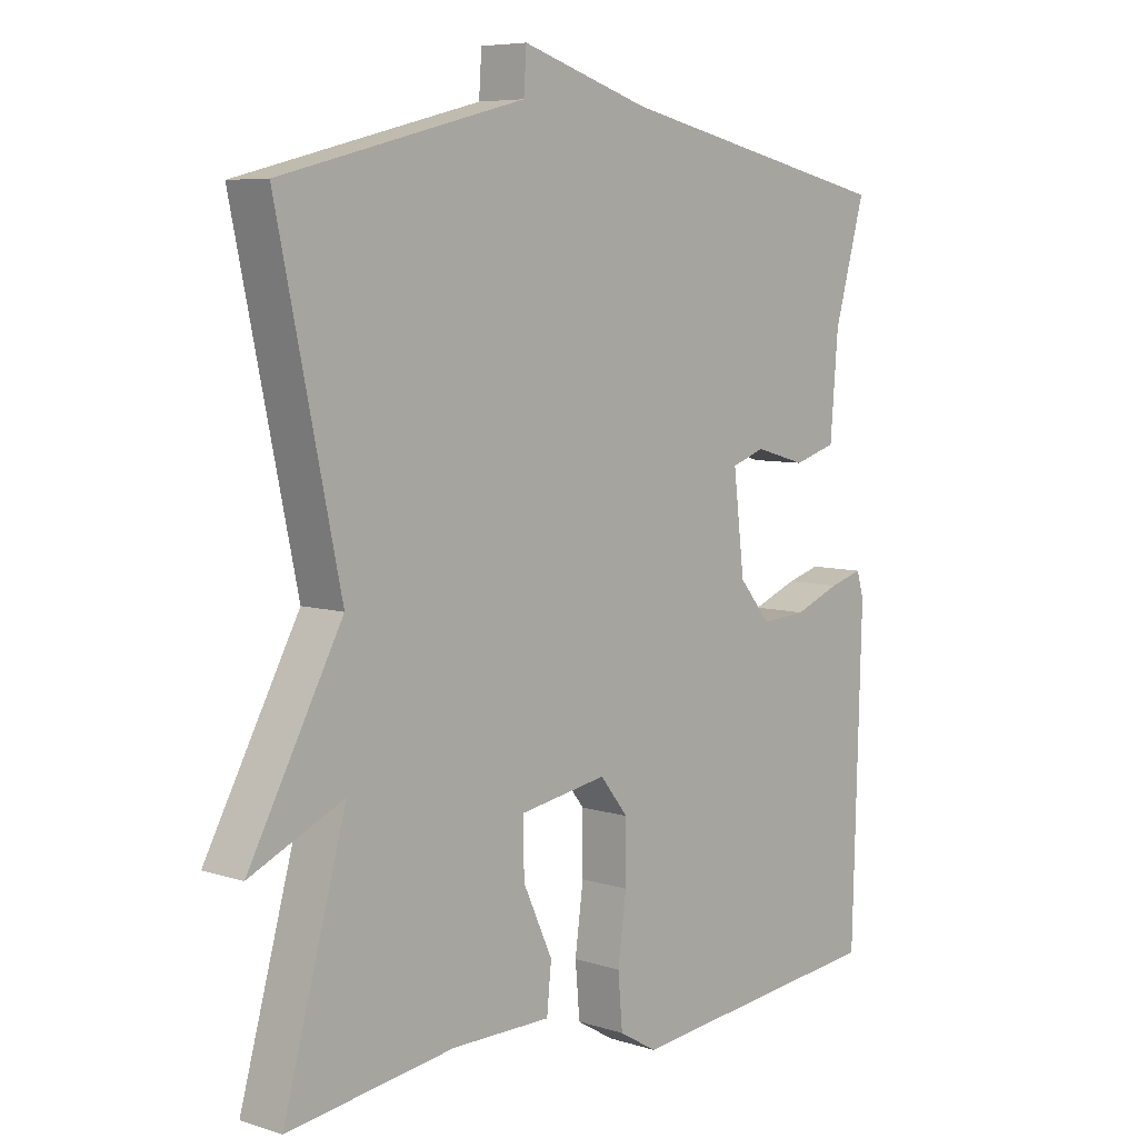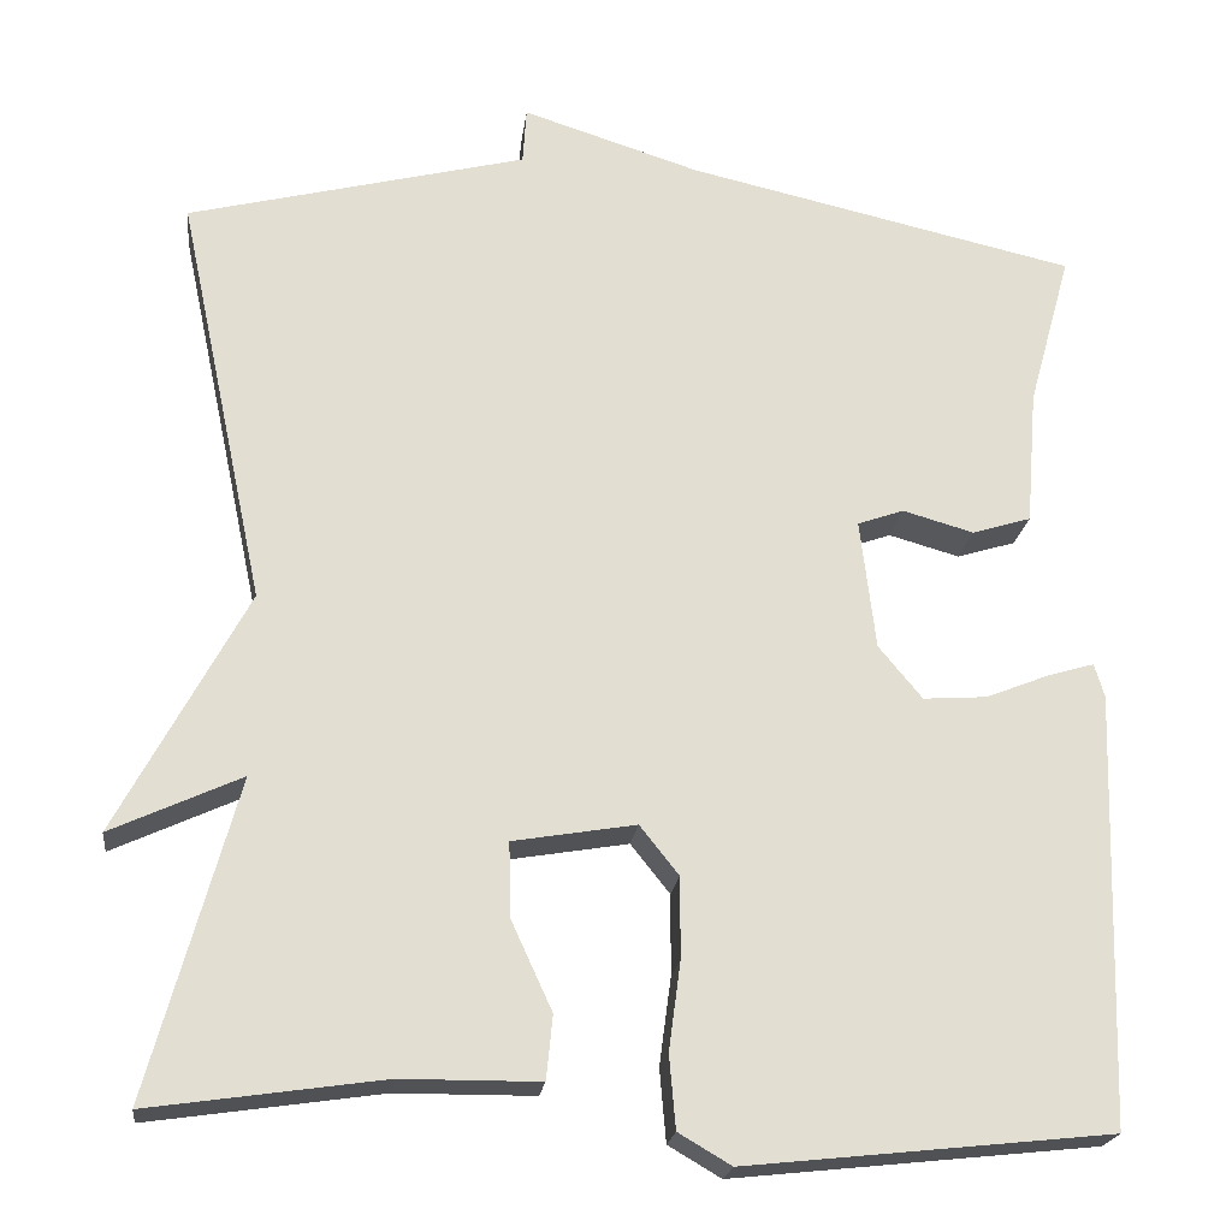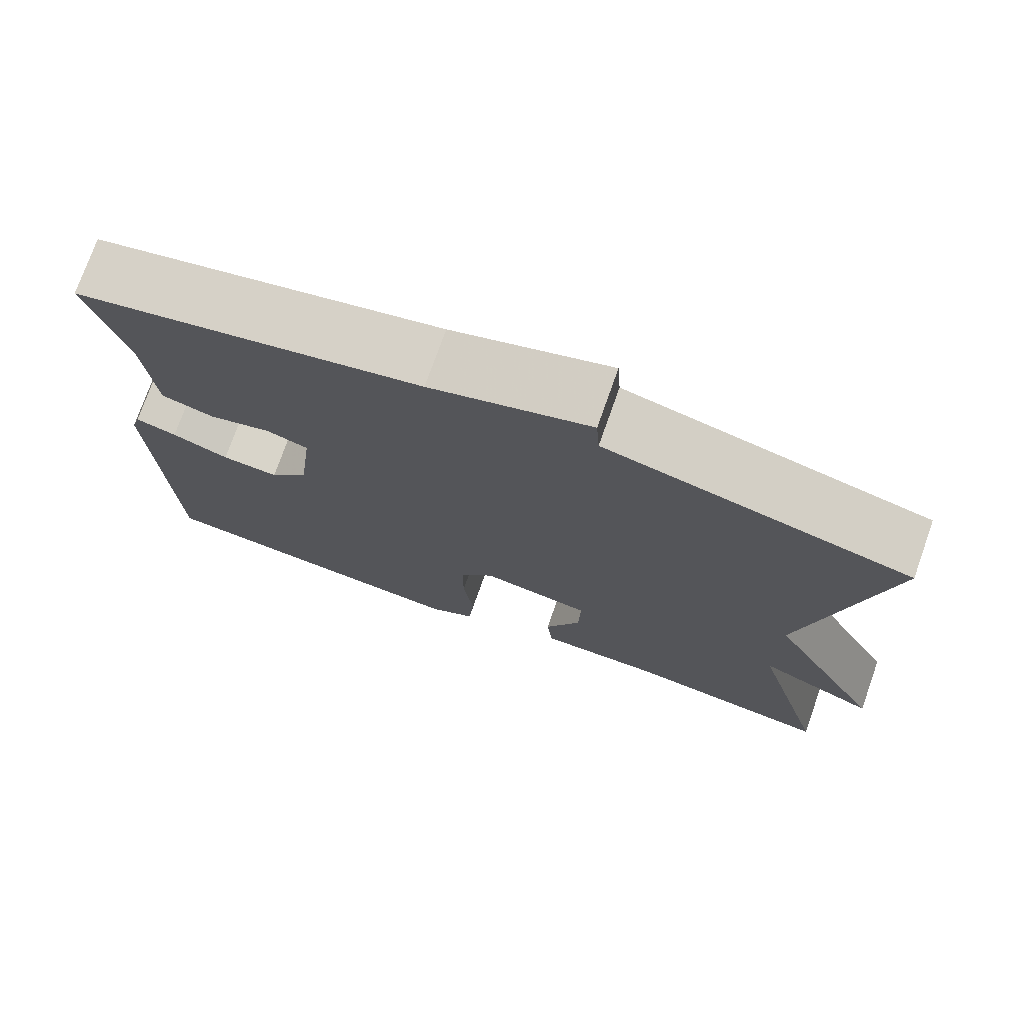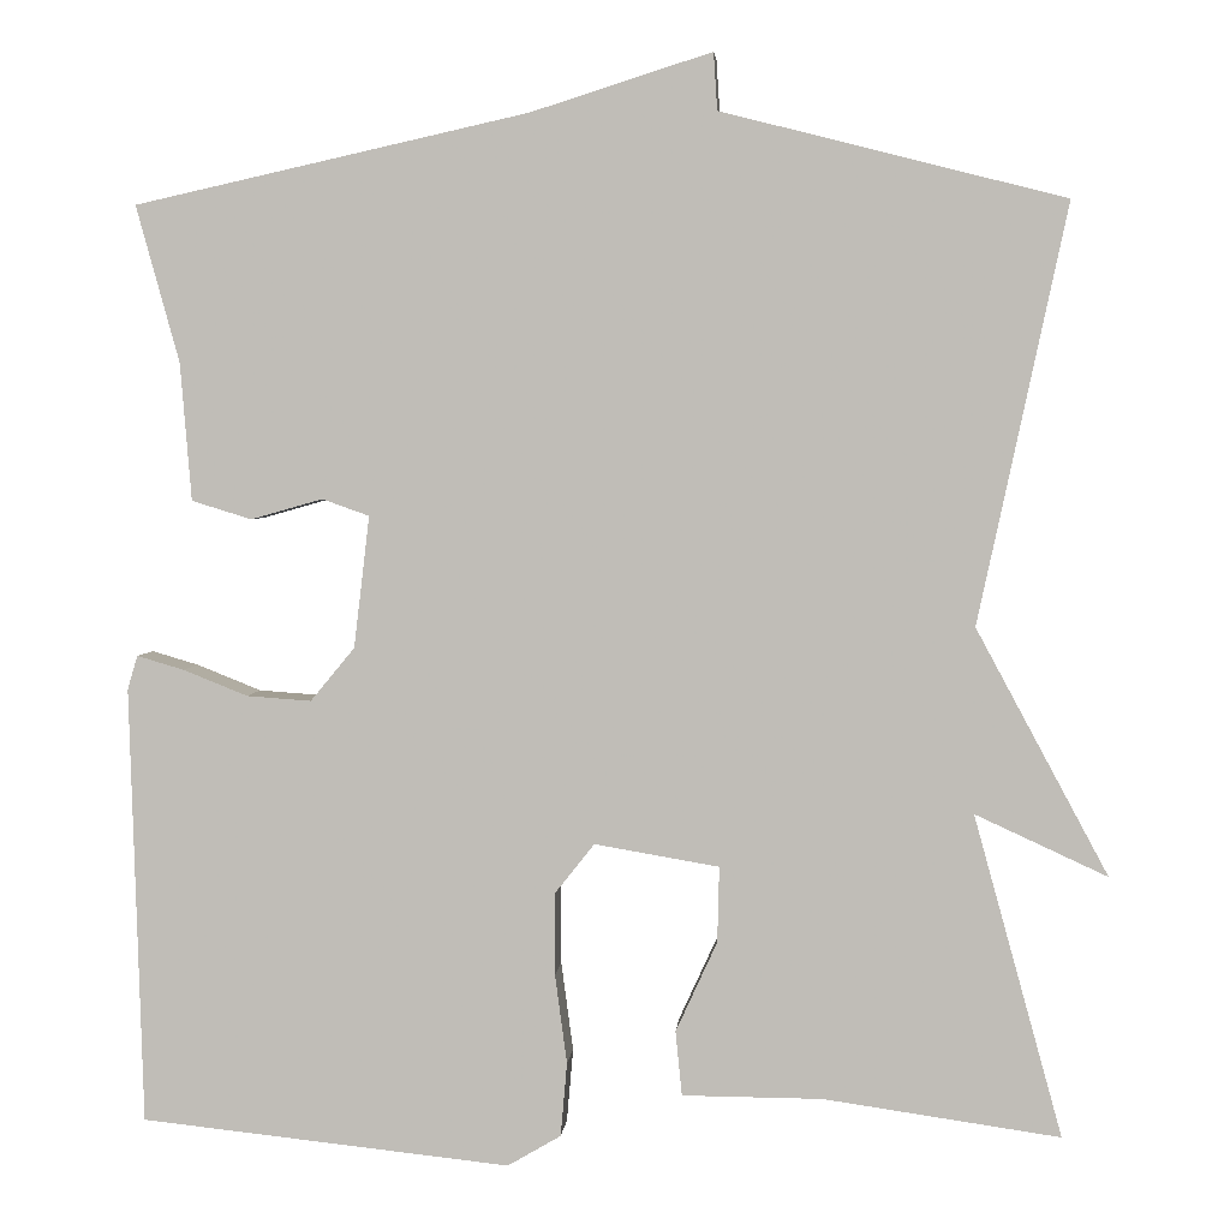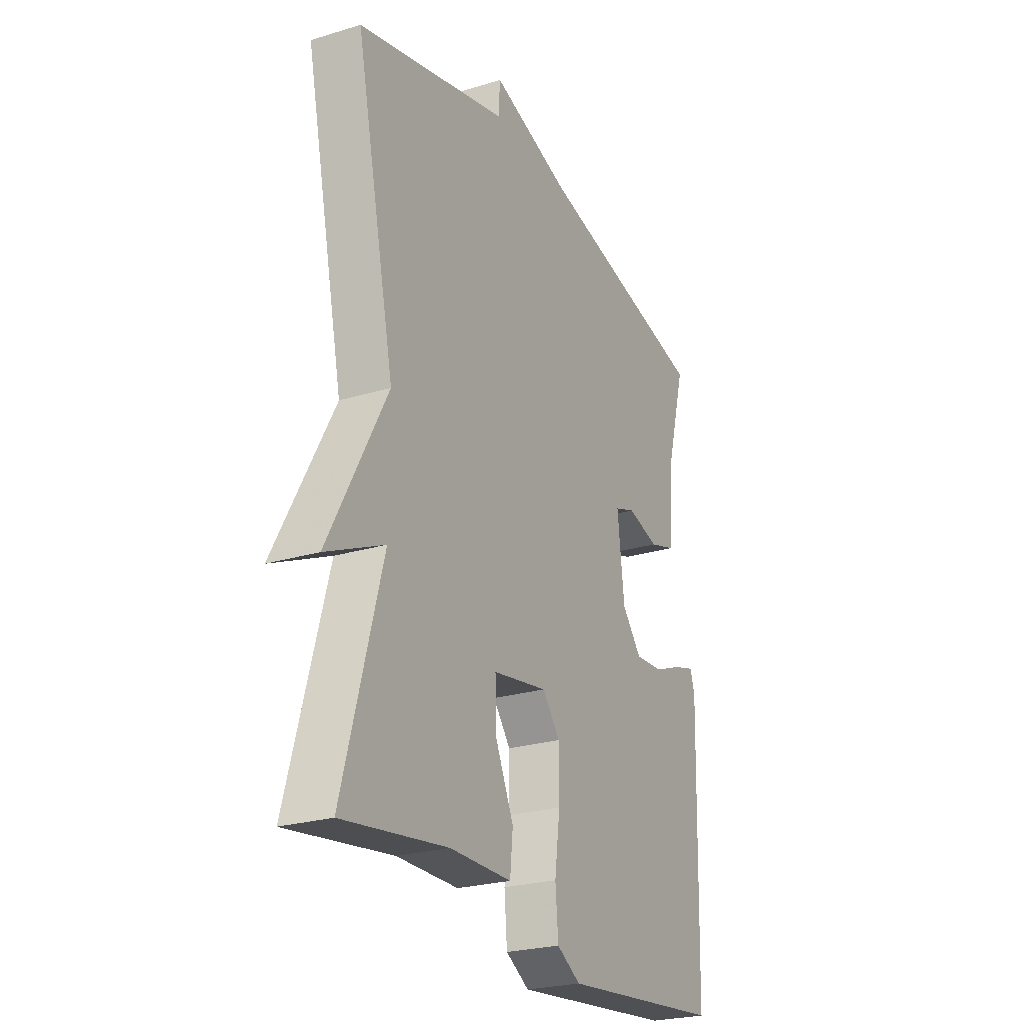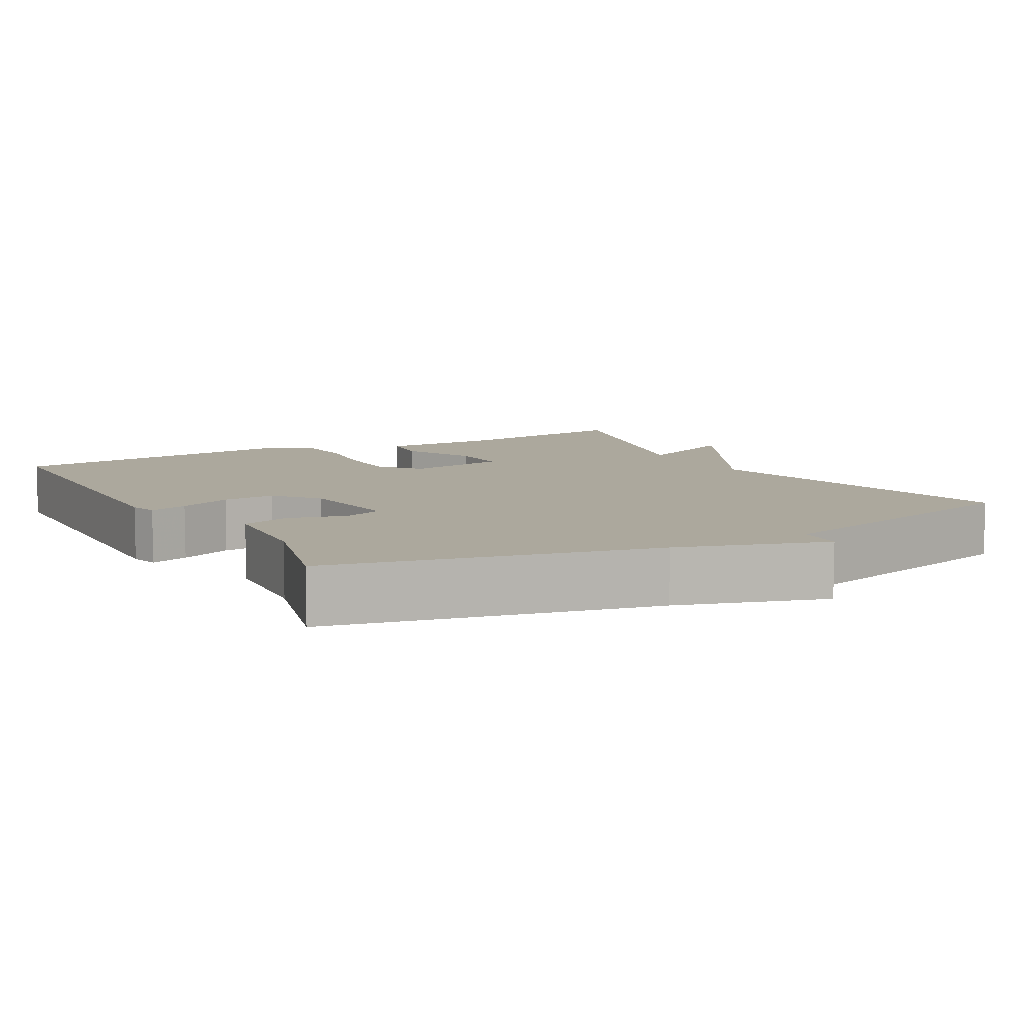
<metadata>
{"format":"obj","ext":"obj","renderer":"f3d","projection":"perspective","resolution":1024,"background":"white","views":[{"elev":6.8,"azim":132.8,"up":"+Z"},{"elev":-21.2,"azim":172.9,"up":"+Z"},{"elev":75.0,"azim":19.5,"up":"+Z"},{"elev":3.5,"azim":4.6,"up":"+Z"},{"elev":-24.9,"azim":116.4,"up":"+Z"},{"elev":8.6,"azim":-29.4,"up":"+Y"}]}
</metadata>
<code>
v 0.5 0.07 -0.5
v 0.244 0.07 -0.463
v 0.092 0.07 -0.462
v 0.085 0.07 -0.392
v 0.13 0.07 -0.294
v 0.132 0.07 -0.212
v -0.003 0.07 -0.189
v -0.046 0.07 -0.243
v -0.046 0.07 -0.332
v -0.033 0.07 -0.429
v -0.04 0.07 -0.509
v -0.098 0.07 -0.543
v -0.5 0.07 -0.5
v -0.514 0.07 -0.025
v -0.503 0.07 0.012
v -0.452 0.07 -0.003
v -0.382 0.07 -0.031
v -0.312 0.07 -0.036
v -0.264 0.07 0.022
v -0.247 0.07 0.165
v -0.298 0.07 0.183
v -0.376 0.07 0.161
v -0.441 0.07 0.181
v -0.453 0.07 0.33
v -0.5 0.07 0.5
v -0.072 0.07 0.595
v 0.124 0.07 0.657
v 0.128 0.07 0.595
v 0.5 0.07 0.5
v 0.404 0.07 0.048
v 0.547 0.07 -0.218
v 0.404 0.07 -0.152
v 0.5 0 -0.5
v 0.244 0 -0.463
v 0.092 0 -0.462
v 0.085 0 -0.392
v 0.13 0 -0.294
v 0.132 0 -0.212
v -0.003 0 -0.189
v -0.046 0 -0.243
v -0.046 0 -0.332
v -0.033 0 -0.429
v -0.04 0 -0.509
v -0.098 0 -0.543
v -0.5 0 -0.5
v -0.514 0 -0.025
v -0.503 0 0.012
v -0.452 0 -0.003
v -0.382 0 -0.031
v -0.312 0 -0.036
v -0.264 0 0.022
v -0.247 0 0.165
v -0.298 0 0.183
v -0.376 0 0.161
v -0.441 0 0.181
v -0.453 0 0.33
v -0.5 0 0.5
v -0.072 0 0.595
v 0.124 0 0.657
v 0.128 0 0.595
v 0.5 0 0.5
v 0.404 0 0.048
v 0.547 0 -0.218
v 0.404 0 -0.152
f 30 31 32
f 28 29 30
f 28 30 32
f 26 27 28
f 26 28 32
f 25 26 32
f 24 25 32
f 21 22 23 24
f 20 21 24
f 20 24 32
f 19 20 32
f 18 19 32
f 17 18 32
f 15 16 17
f 14 15 17
f 13 14 17
f 12 13 17
f 11 12 17
f 10 11 17
f 9 10 17
f 8 9 17
f 7 8 17
f 6 7 17 32
f 32 1 2
f 6 32 2
f 5 6 2
f 2 3 4 5
f 64 63 62
f 62 61 60
f 64 62 60
f 60 59 58
f 64 60 58
f 64 58 57
f 64 57 56
f 56 55 54 53
f 56 53 52
f 64 56 52
f 64 52 51
f 64 51 50
f 64 50 49
f 49 48 47
f 49 47 46
f 49 46 45
f 49 45 44
f 49 44 43
f 49 43 42
f 49 42 41
f 49 41 40
f 49 40 39
f 64 49 39 38
f 34 33 64
f 34 64 38
f 34 38 37
f 37 36 35 34
f 1 33 34 2
f 2 34 35 3
f 3 35 36 4
f 4 36 37 5
f 5 37 38 6
f 6 38 39 7
f 7 39 40 8
f 8 40 41 9
f 9 41 42 10
f 10 42 43 11
f 11 43 44 12
f 12 44 45 13
f 13 45 46 14
f 14 46 47 15
f 15 47 48 16
f 16 48 49 17
f 17 49 50 18
f 18 50 51 19
f 19 51 52 20
f 20 52 53 21
f 21 53 54 22
f 22 54 55 23
f 23 55 56 24
f 24 56 57 25
f 25 57 58 26
f 26 58 59 27
f 27 59 60 28
f 28 60 61 29
f 29 61 62 30
f 30 62 63 31
f 31 63 64 32
f 32 64 33 1

</code>
